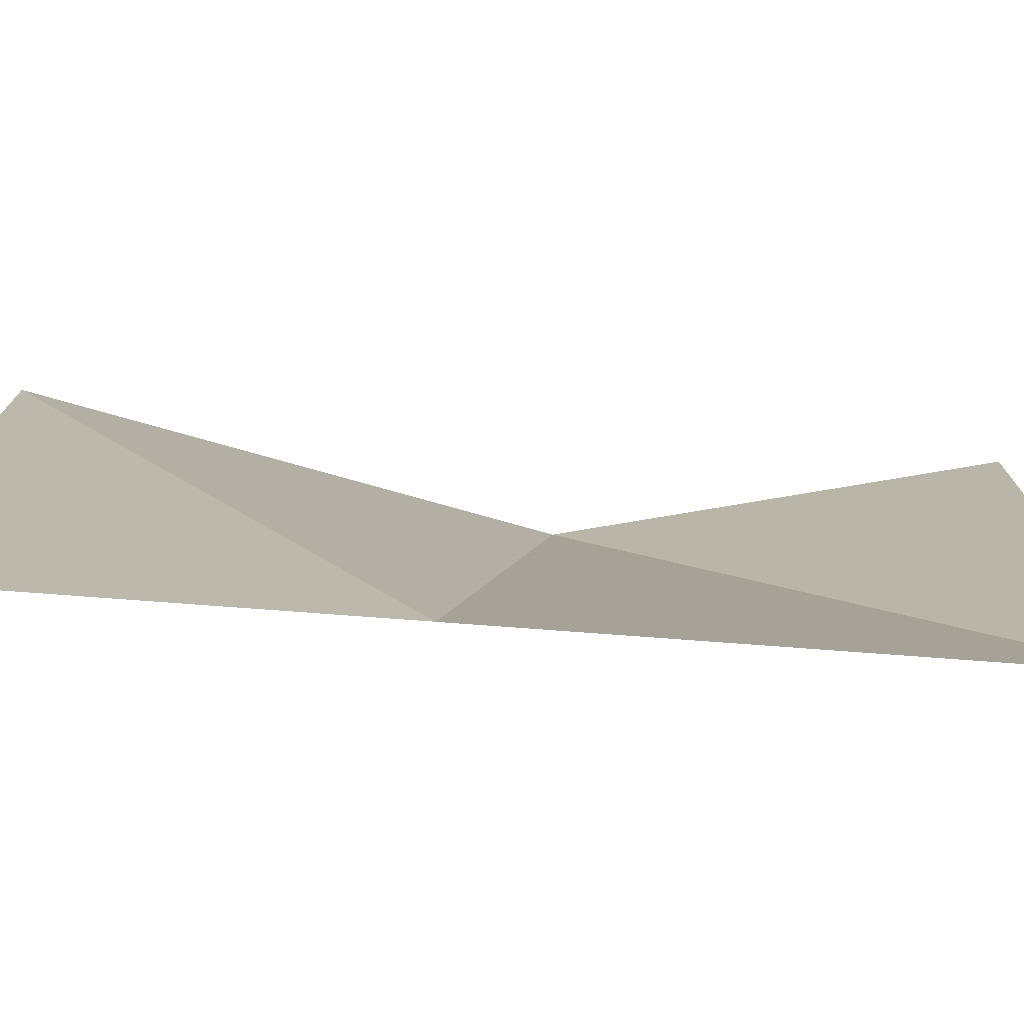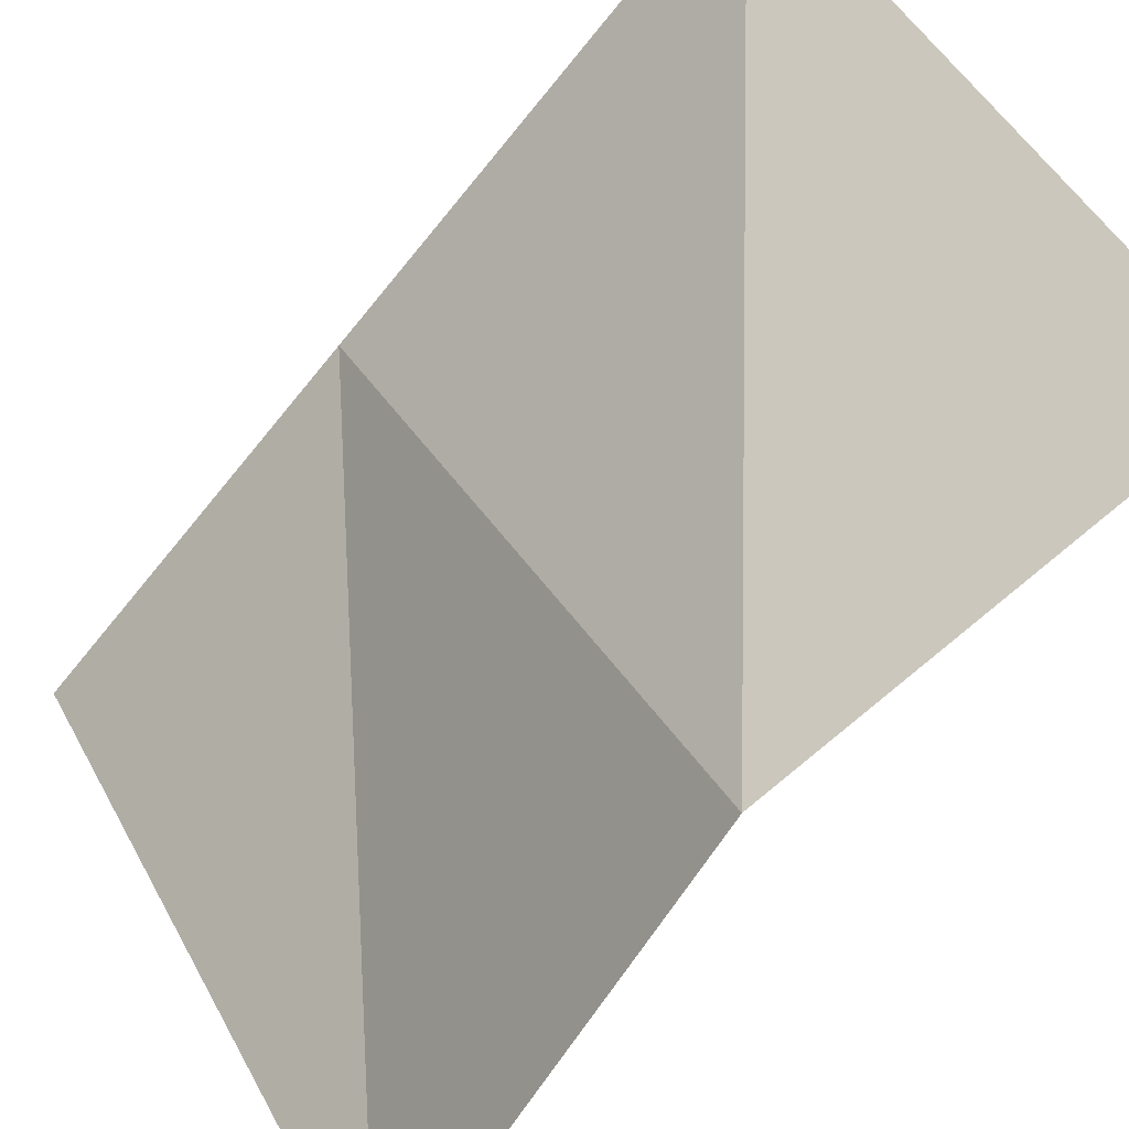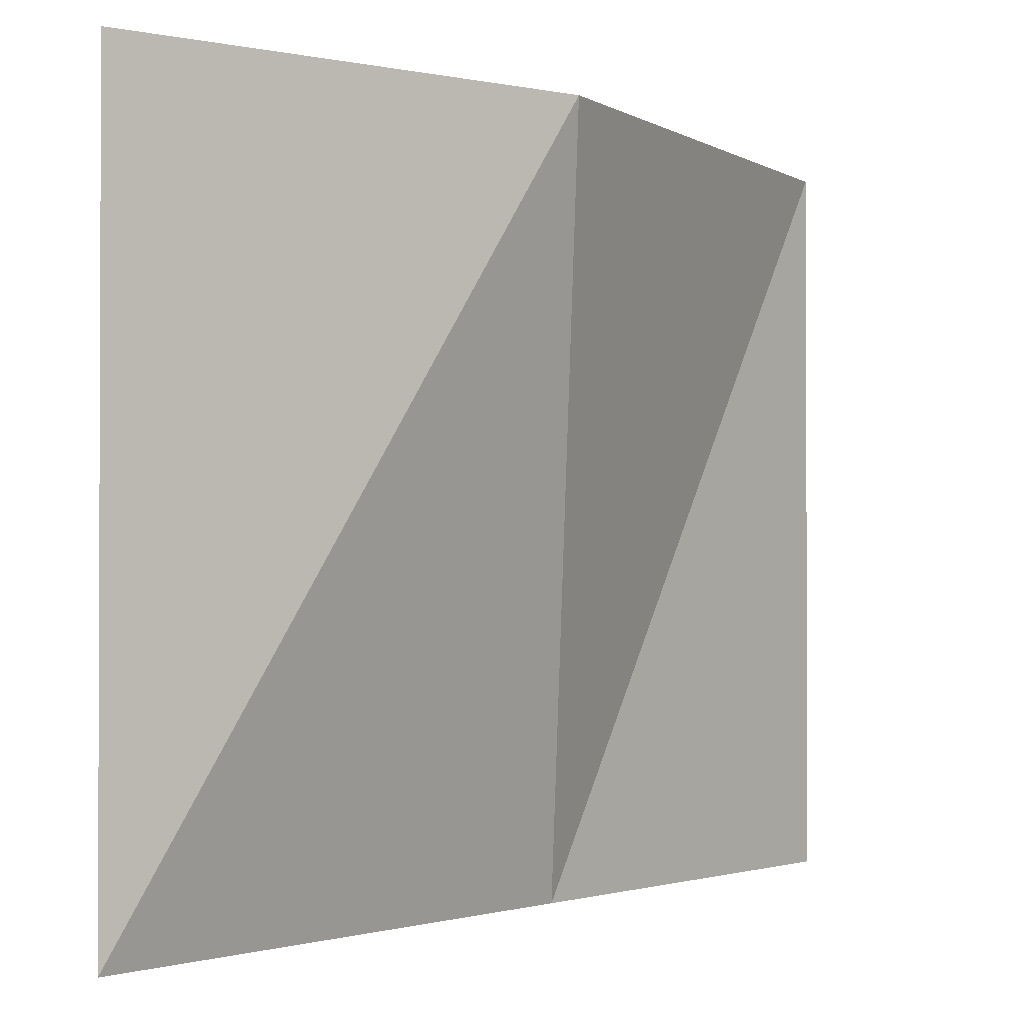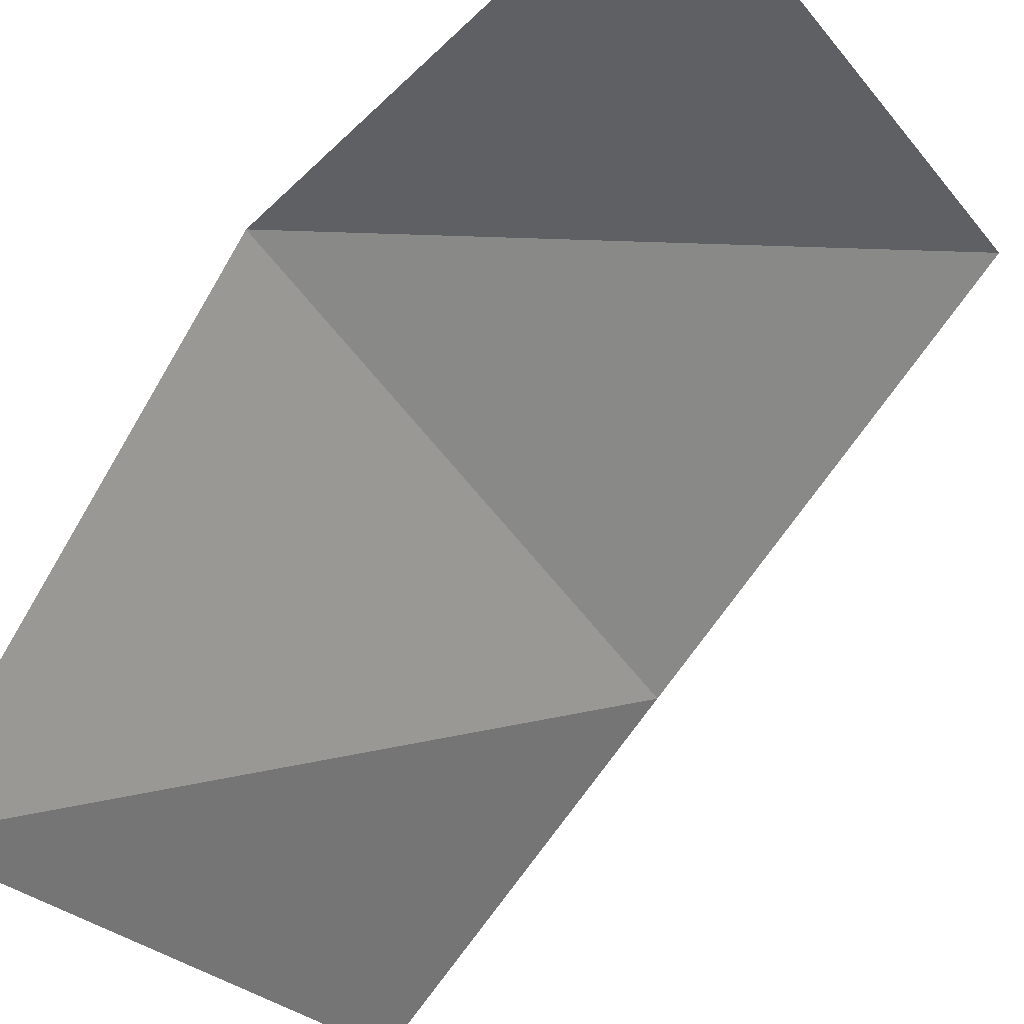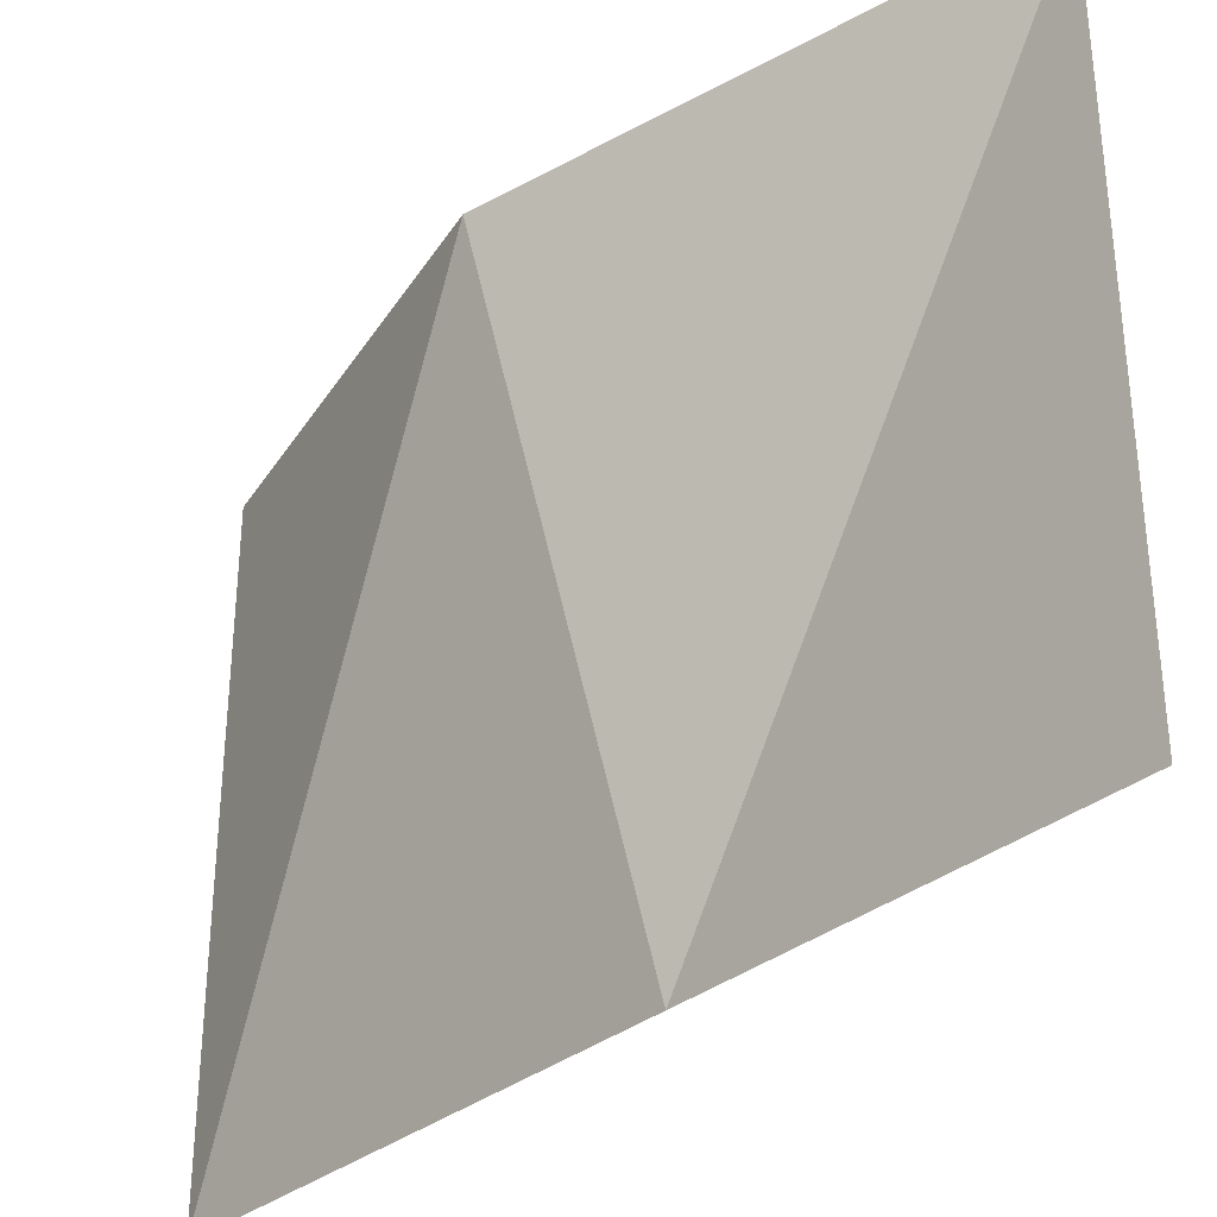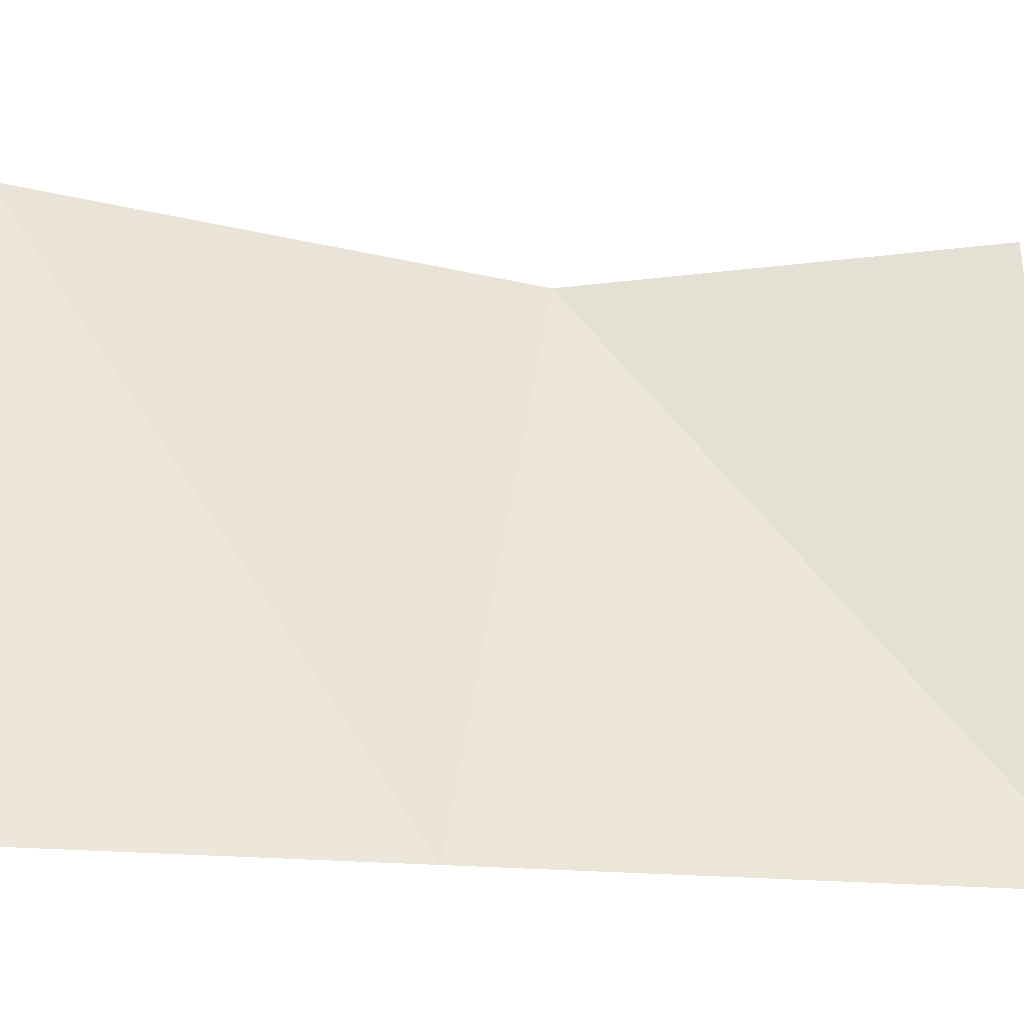
<metadata>
{"format":"obj","ext":"obj","renderer":"f3d","projection":"perspective","resolution":1024,"background":"white","views":[{"elev":-75.6,"azim":40.7,"up":"+Z"},{"elev":48.7,"azim":-27.5,"up":"+Y"},{"elev":-1.3,"azim":172.8,"up":"+Z"},{"elev":-27.2,"azim":30.6,"up":"+Y"},{"elev":-33.1,"azim":-86.7,"up":"+Z"},{"elev":-34.8,"azim":39.9,"up":"+Z"}]}
</metadata>
<code>
o bent_angle_full_right.002
v -1 0 -1
v 1 2 -1
v -1 0 -1
v 1 2 -1
v -1 0 1
v 1 2 1
v -0.1222 1.324 1
v -1 0 1
v -0.1167 0.8833 -1
f 8 9 3
f 7 4 9
f 8 7 9
f 7 6 4
l 3 2
l 1 4
l 5 7

</code>
